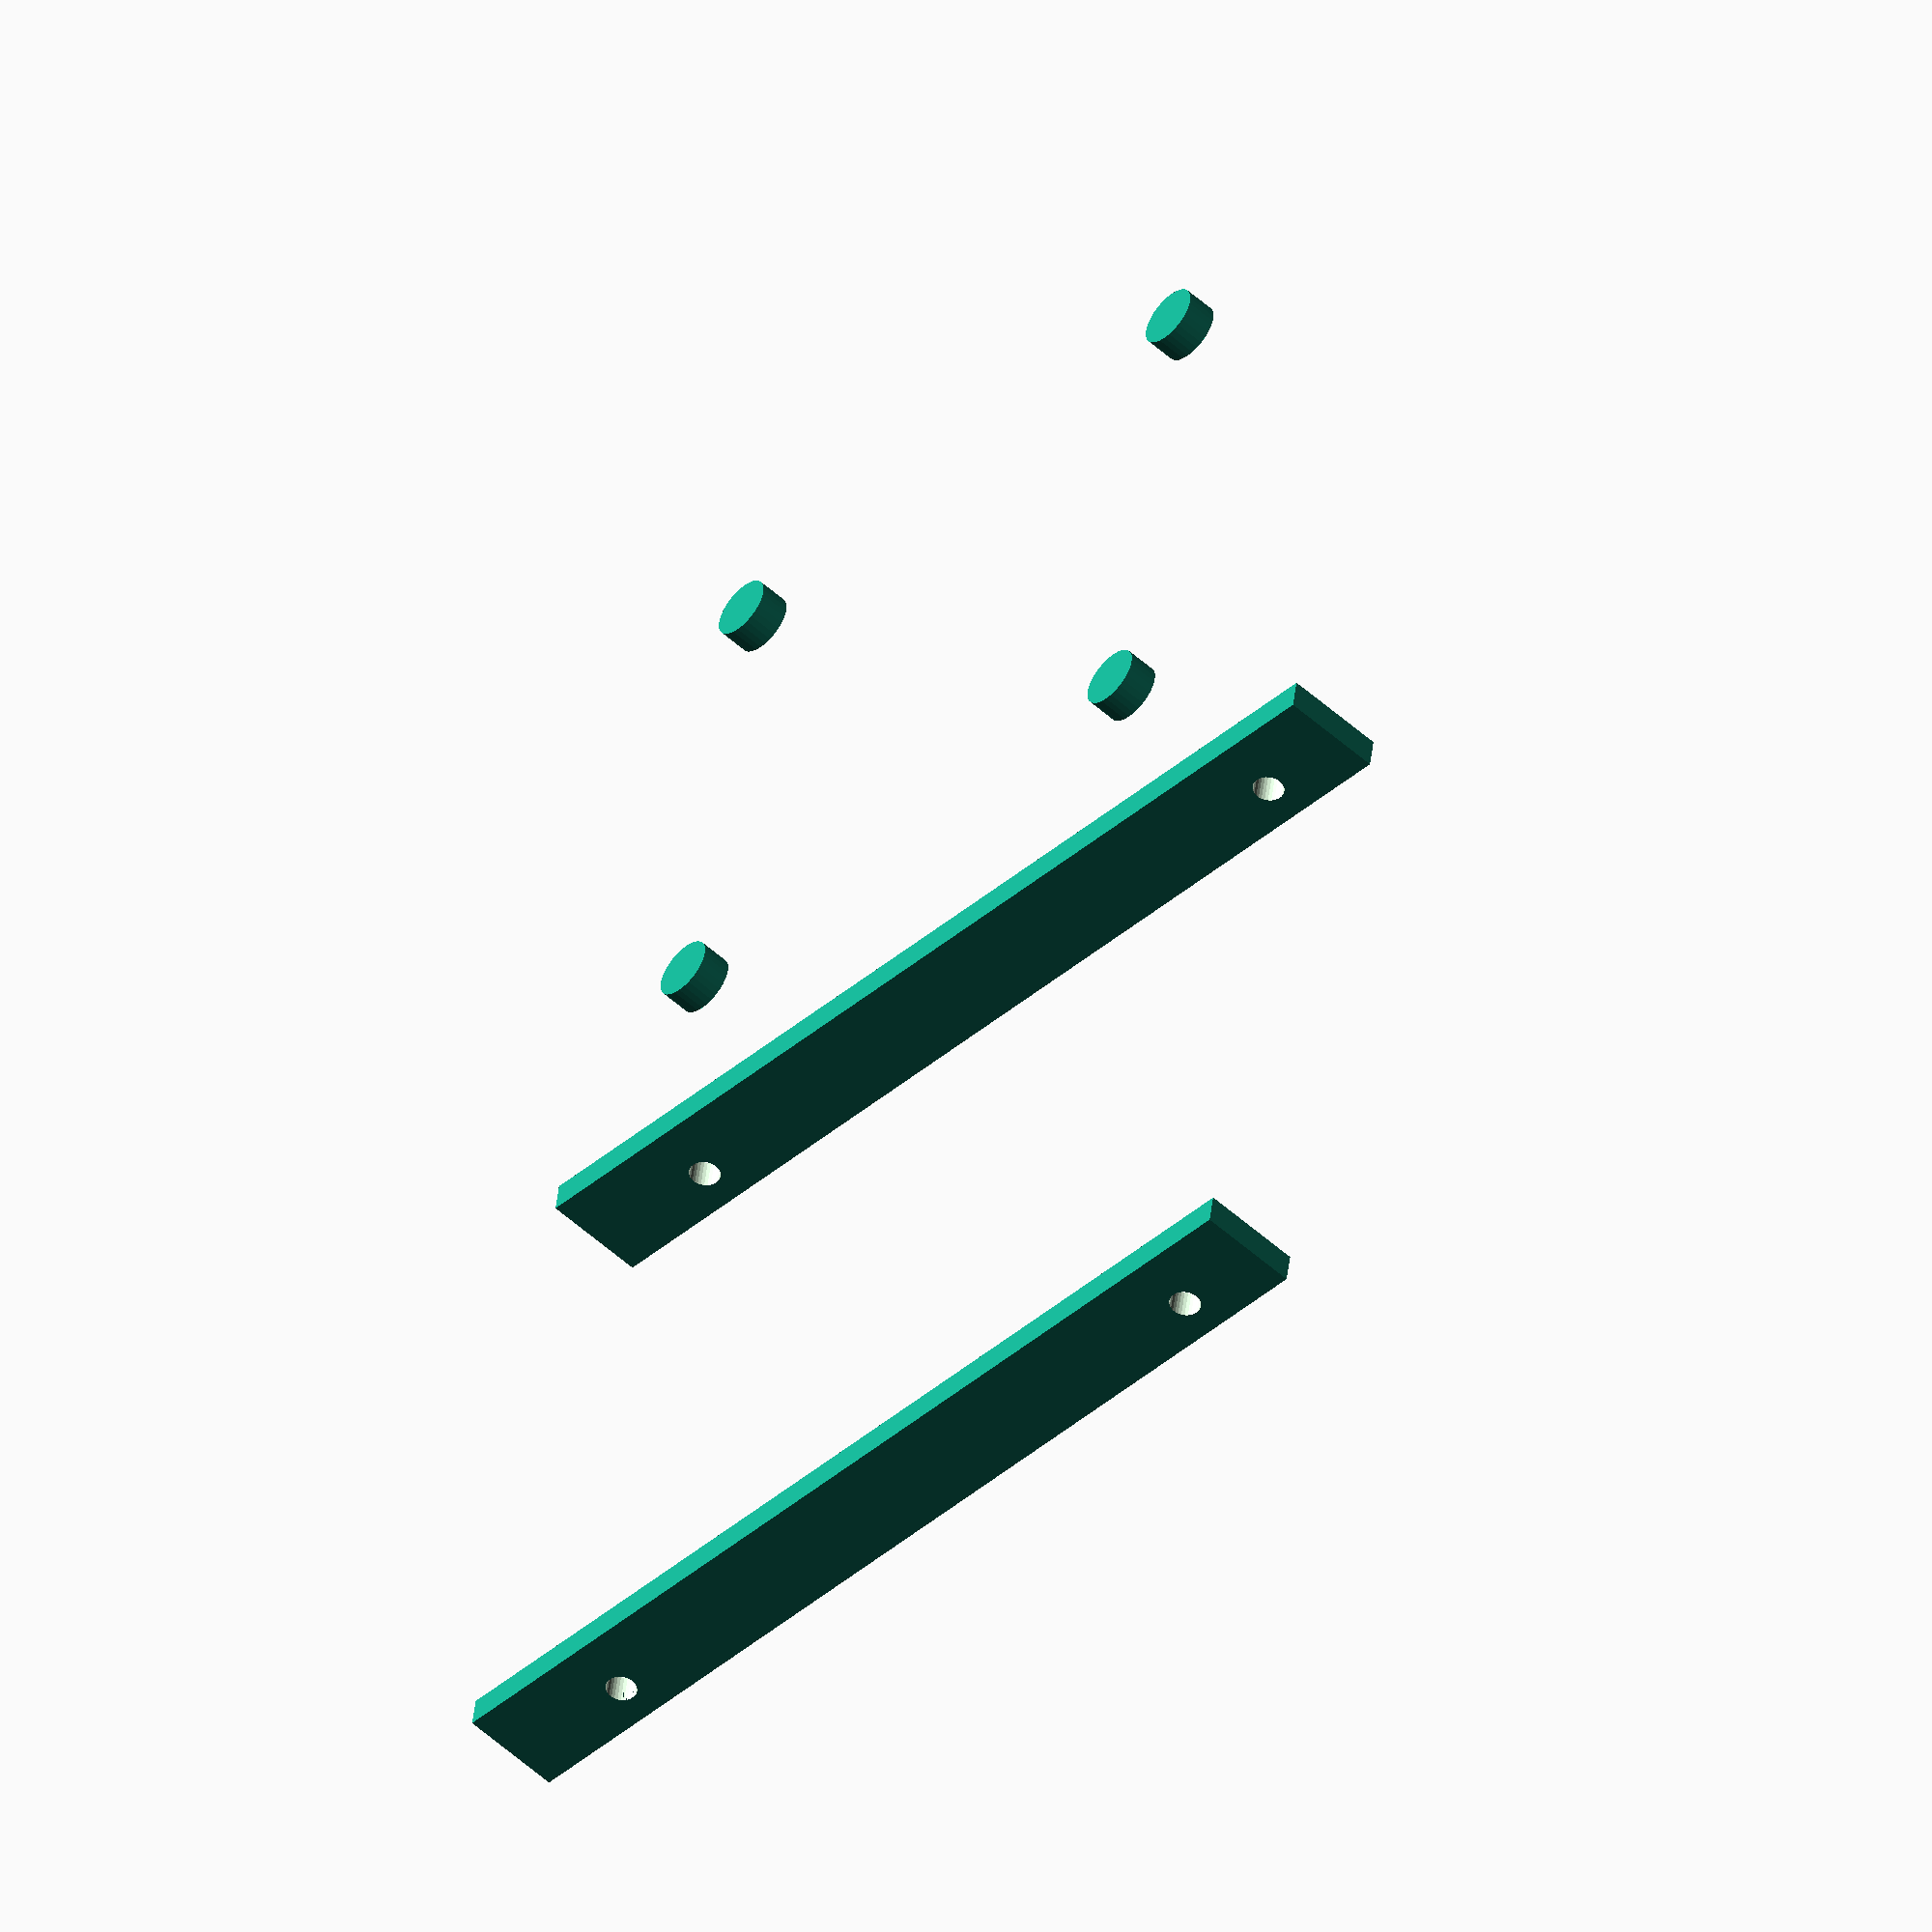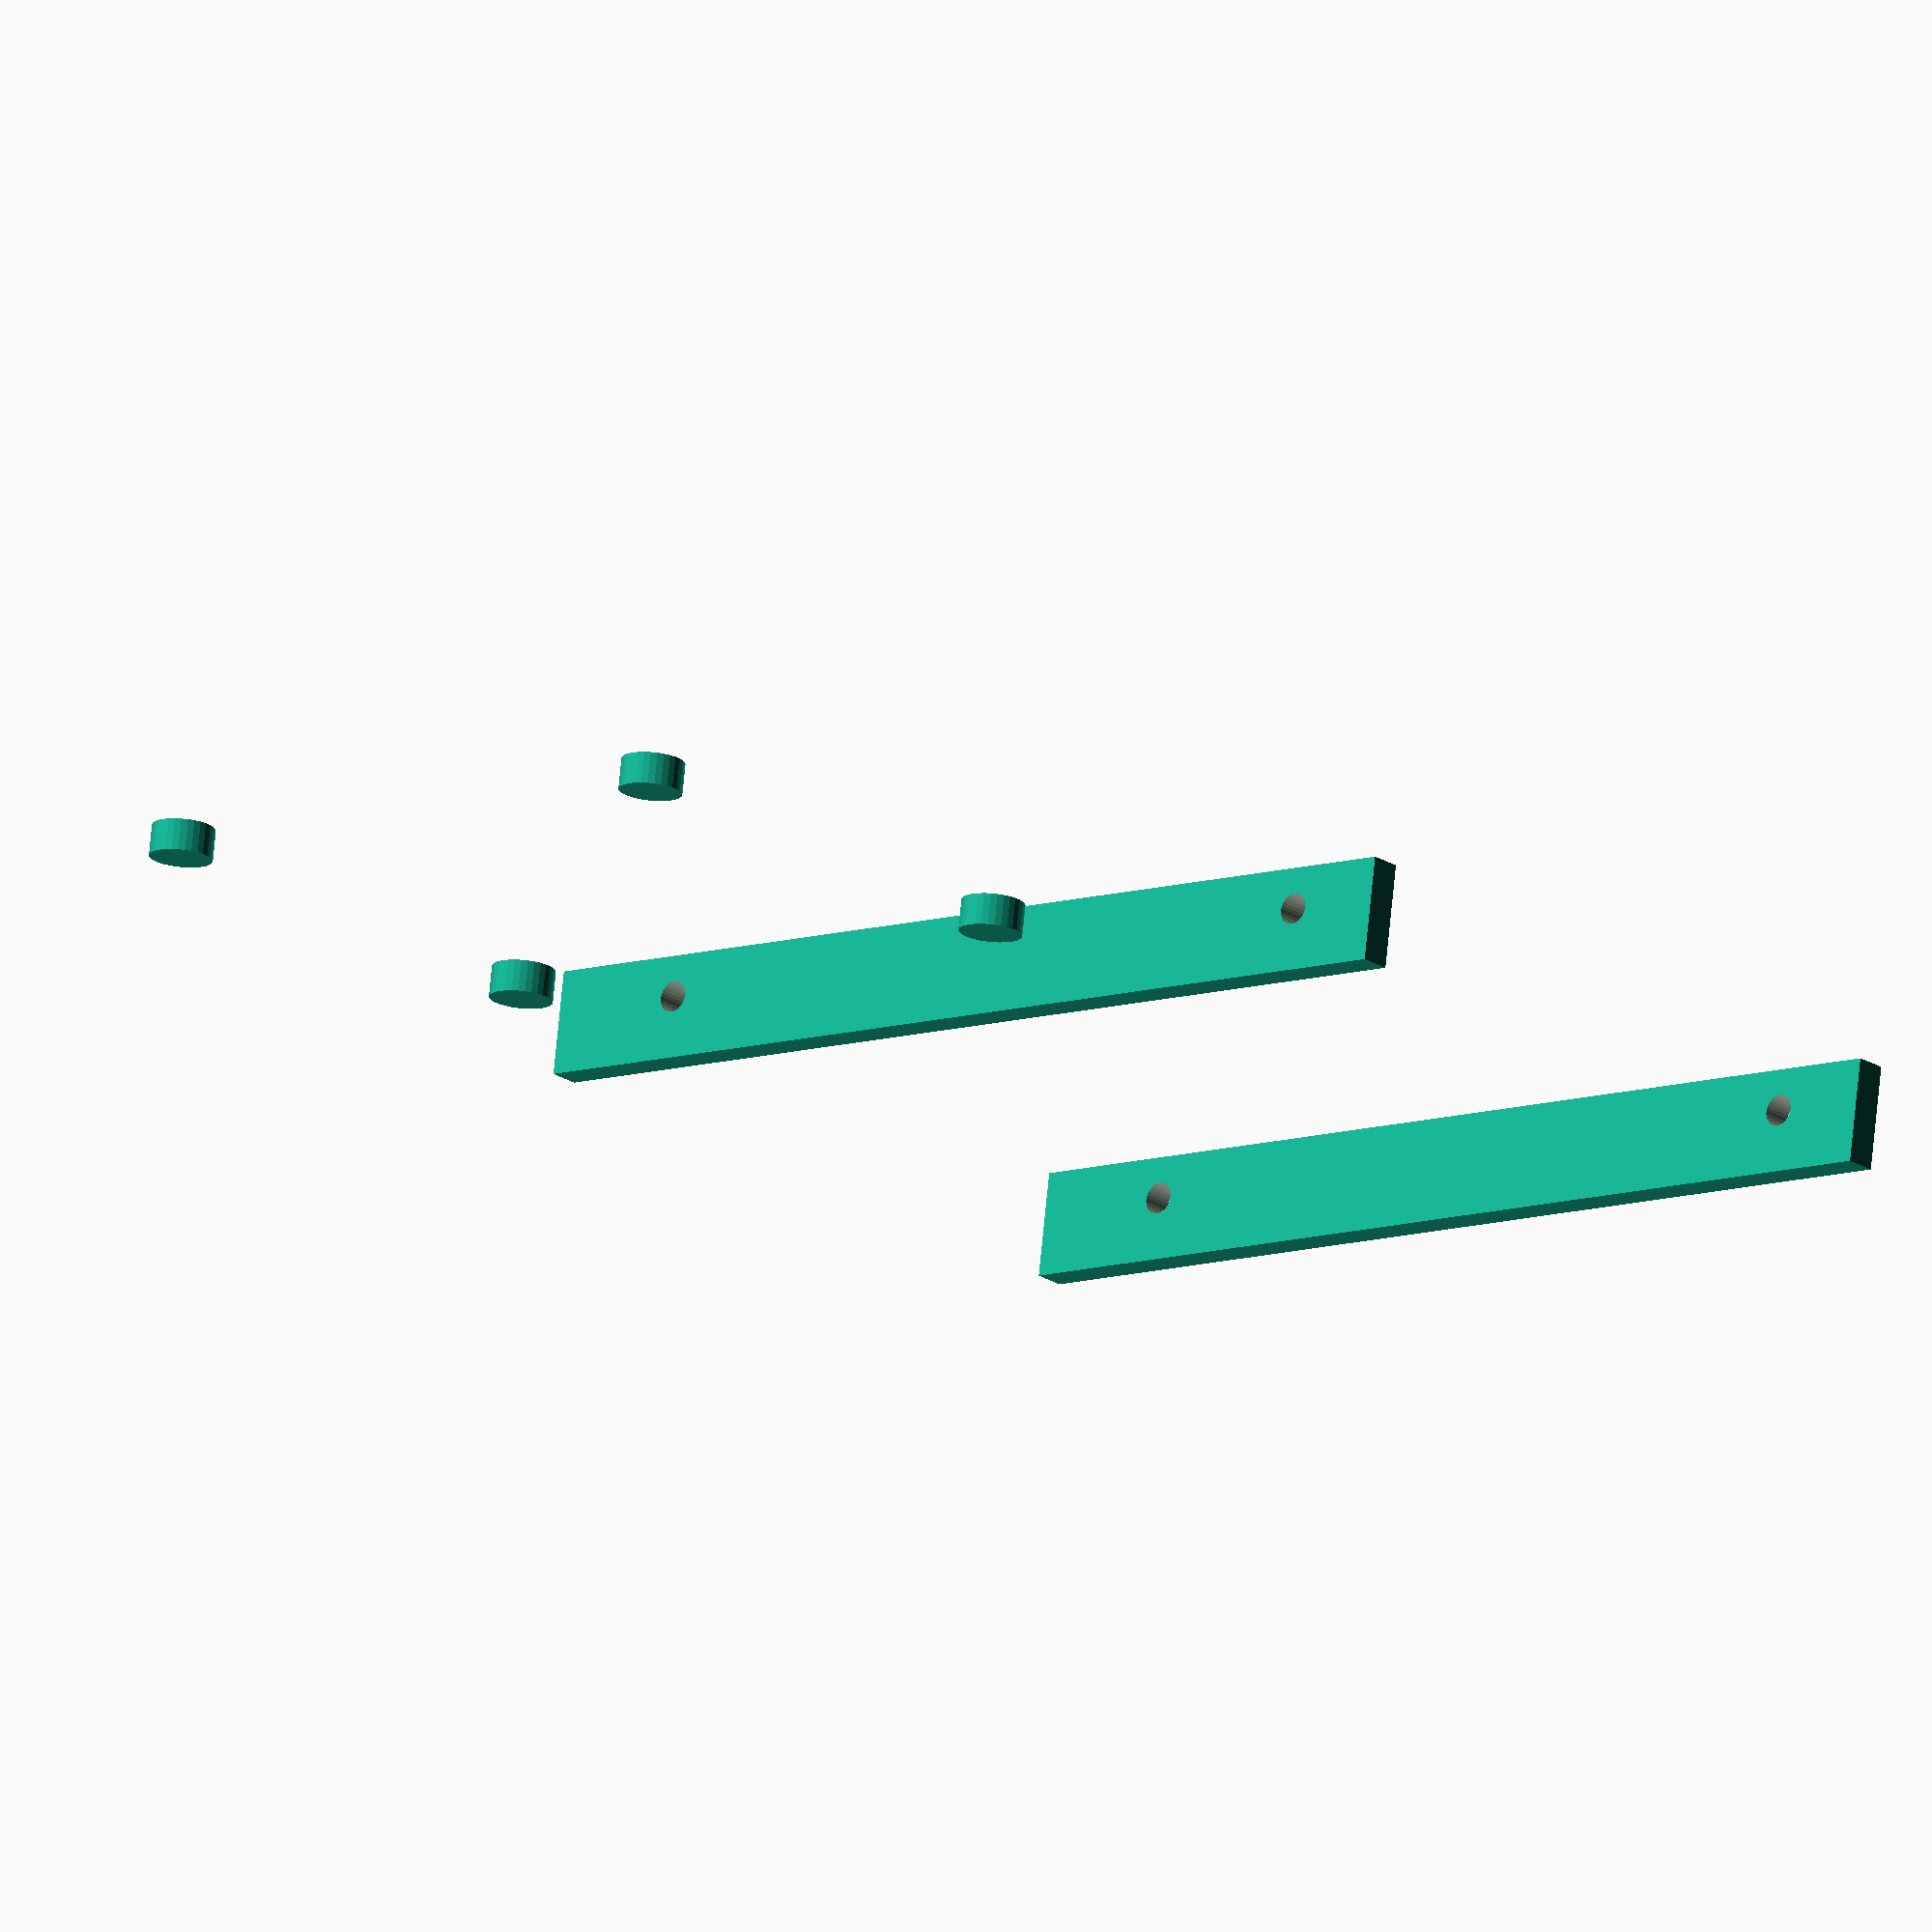
<openscad>
// an enclosure for a raspberry pi (model 1, 2, or 3) with a RaSCSI board and 
// a 2.5" laptop HDD connected via USB
// The particular drive I am using has a built-in USB interface, so there is
// no adapter required.

// from p19 https://www.seagate.com/www-content/support-content/samsung/internal-products/spinpoint-m-series/en-us/docs/100772113c.pdf
width_of_drive = 69.85;
length_of_drive = 100.21;
edge_to_hole1 = 90.60;
edge_to_hole2 = 14.00;
height_to_holes = 3.00;

// from PDFs here: https://www.raspberrypi.com/documentation/computers/raspberry-pi.html
rpi_mt_shelf_dia = 6;
rpi_mt_spacing_length = 58;
rpi_mt_spacing_width = 49;
rpi_length_of_board = 85;
rpi_width_of_board = 56;
rpi_mt_hold_dia = 2.75;
clr_under_rpi = 3;

// my specs
support_width = 3;
support_height = 10;
mt_screw_dia = 3;
$fs = 0.1;
clr_under_drive = 3;
epsilon = 0.01;
clr_drive_width = 0.05;

module rpi_supports() {
    // (rpi_length_of_board - rpi_mt_spacing_length) / 2
    // rpi_mt_spacing_width/2
    translate([rpi_mt_spacing_width/2, 0, 0])
        rpi_supports_half();
    translate([-rpi_mt_spacing_width/2, 0, 0])
        rpi_supports_half();
}

module rpi_supports_half() {
    translate([0, (rpi_length_of_board - rpi_mt_spacing_length) / 2, 0])
        cylinder(h=clr_under_rpi, d=rpi_mt_shelf_dia);
    translate([0, rpi_length_of_board - (rpi_length_of_board - rpi_mt_spacing_length) / 2, 0])
        cylinder(h=clr_under_rpi, d=rpi_mt_shelf_dia);
}



module drive_supports() {
    translate([width_of_drive/2 + clr_drive_width, 0, 0])
        drive_support();
    translate([-width_of_drive/2 - clr_drive_width, 0, 0])
        drive_support();
}

module drive_support() {
    difference() {
        cube([support_width, length_of_drive, support_height]);
        translate([-epsilon, edge_to_hole1, height_to_holes + clr_under_drive])
            rotate([0, 90, 0])
                cylinder(10, d=mt_screw_dia);
        translate([-epsilon, edge_to_hole2, height_to_holes + clr_under_drive])
            rotate([0, 90, 0])
                cylinder(10, d=mt_screw_dia);
    }
}

union() {
    translate([-width_of_drive/2 - 10, 0, 0])
        drive_supports();
    translate([rpi_width_of_board/2 + 10, 0, 0])
        rpi_supports();
}


// mock up volumes of the drive and rpi to check fit
module laptop_hdd() {
    color("red")
        cube([length_of_drive, width_of_drive, 15]);
}

module rpi123() {
    color("yellow")
        cube([rpi_length_of_board, rpi_width_of_board + 3, 16]);
}
</openscad>
<views>
elev=52.9 azim=260.8 roll=225.9 proj=o view=solid
elev=105.9 azim=130.6 roll=354.4 proj=o view=solid
</views>
